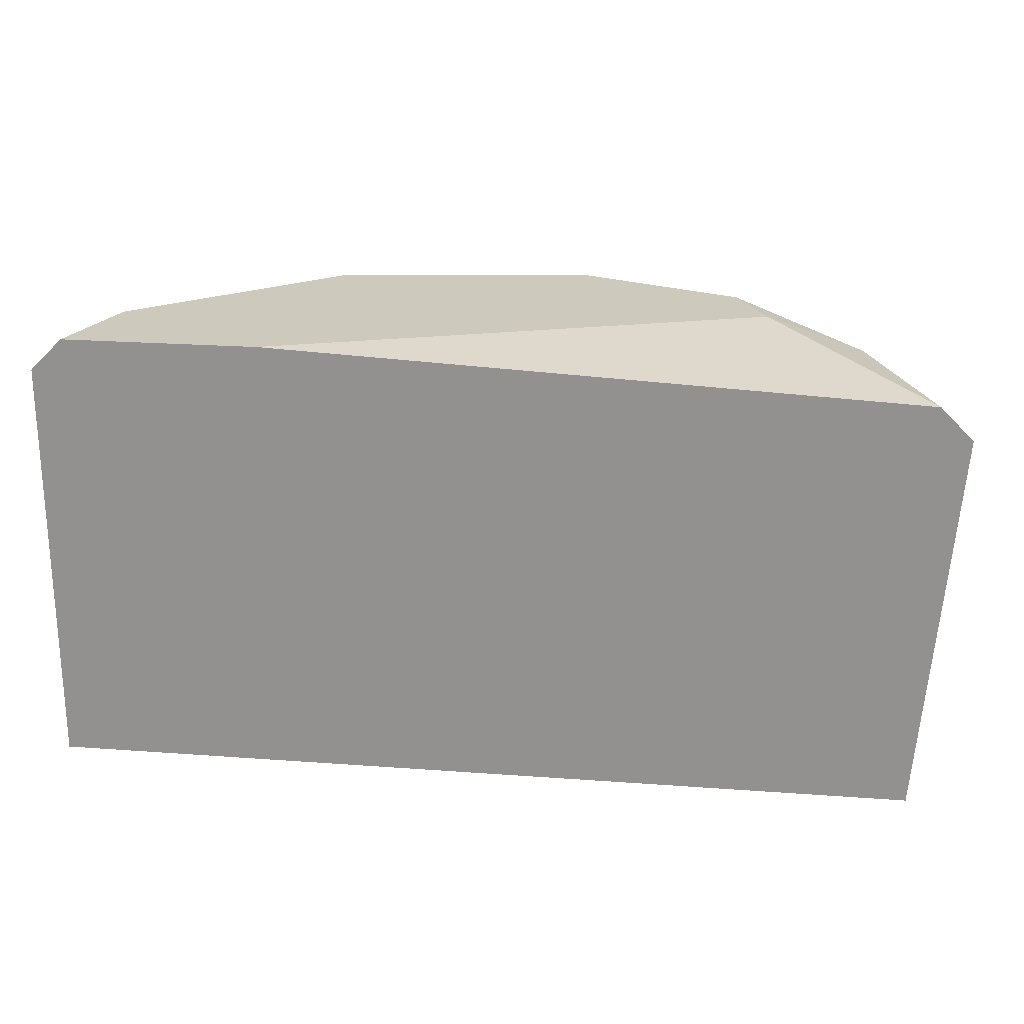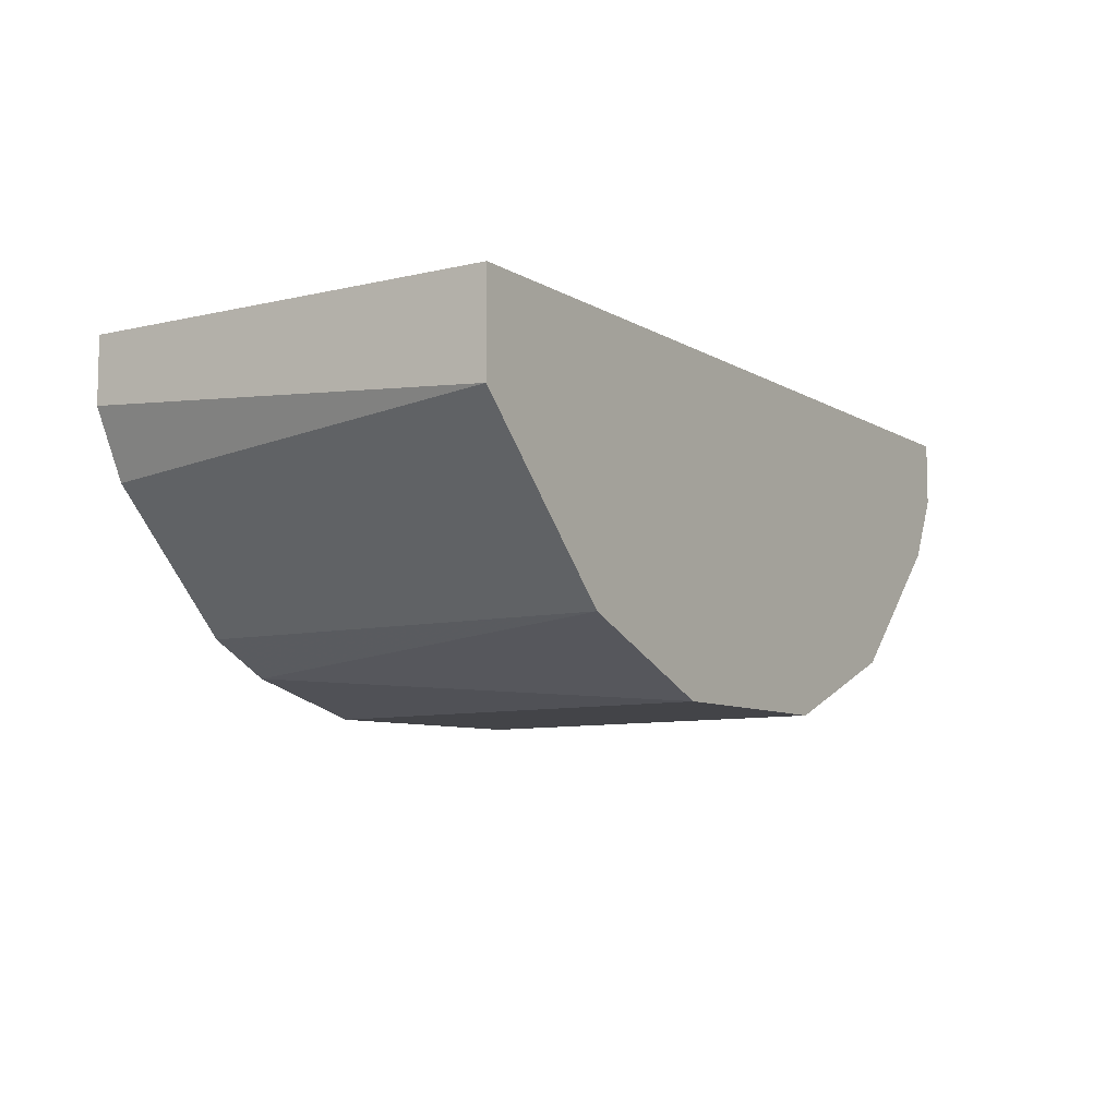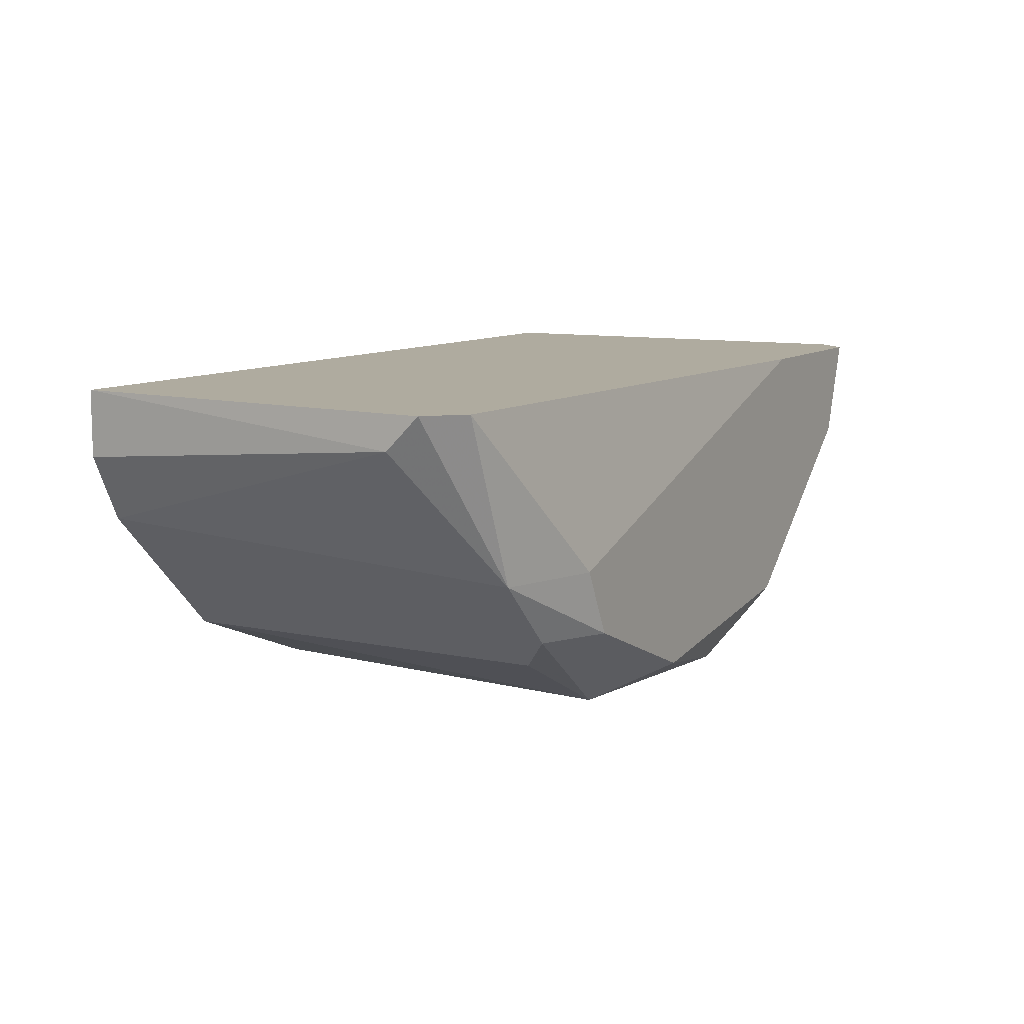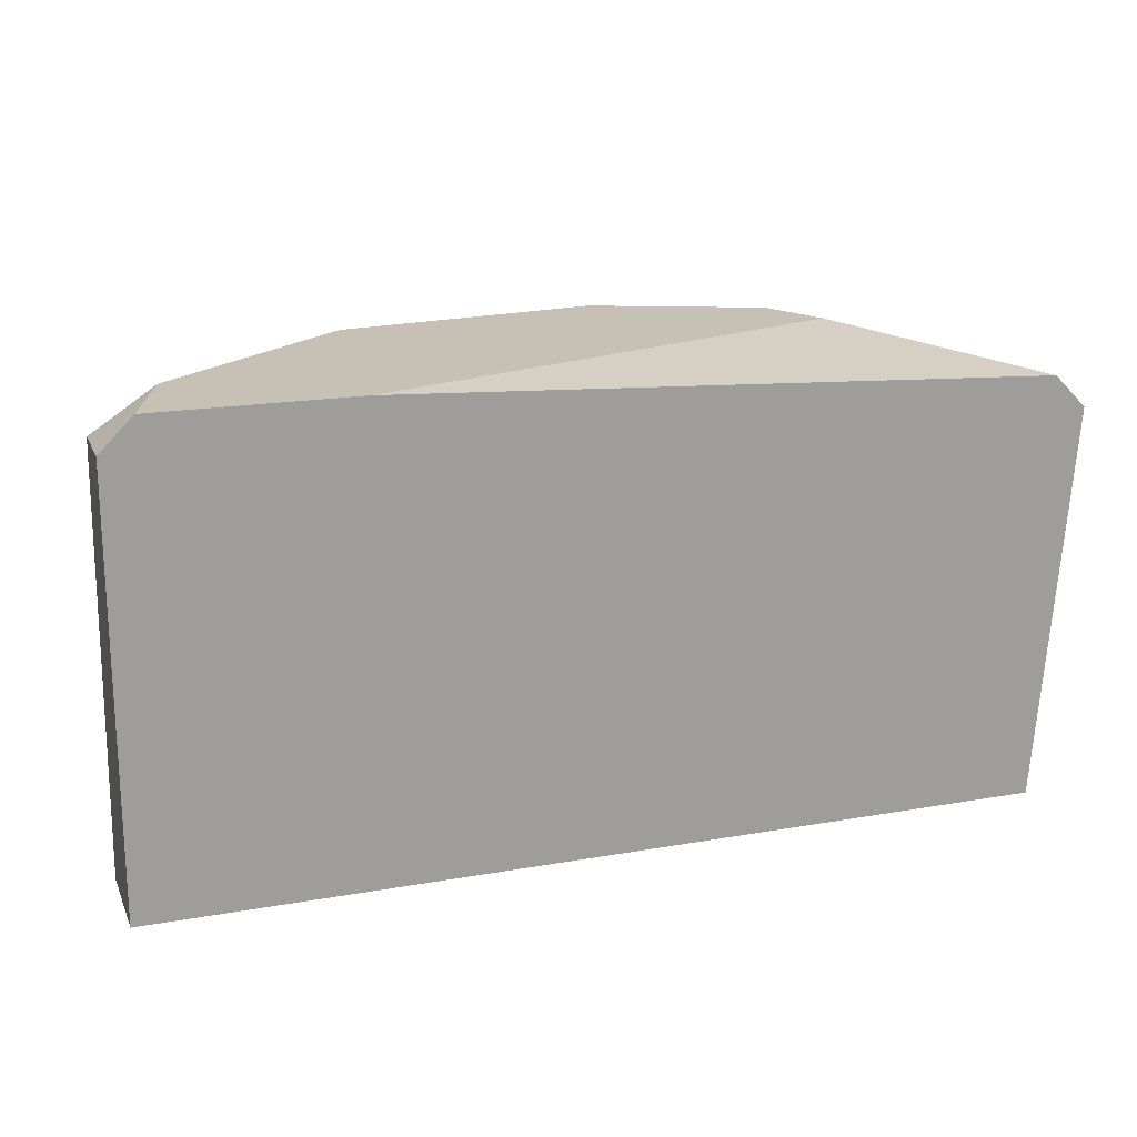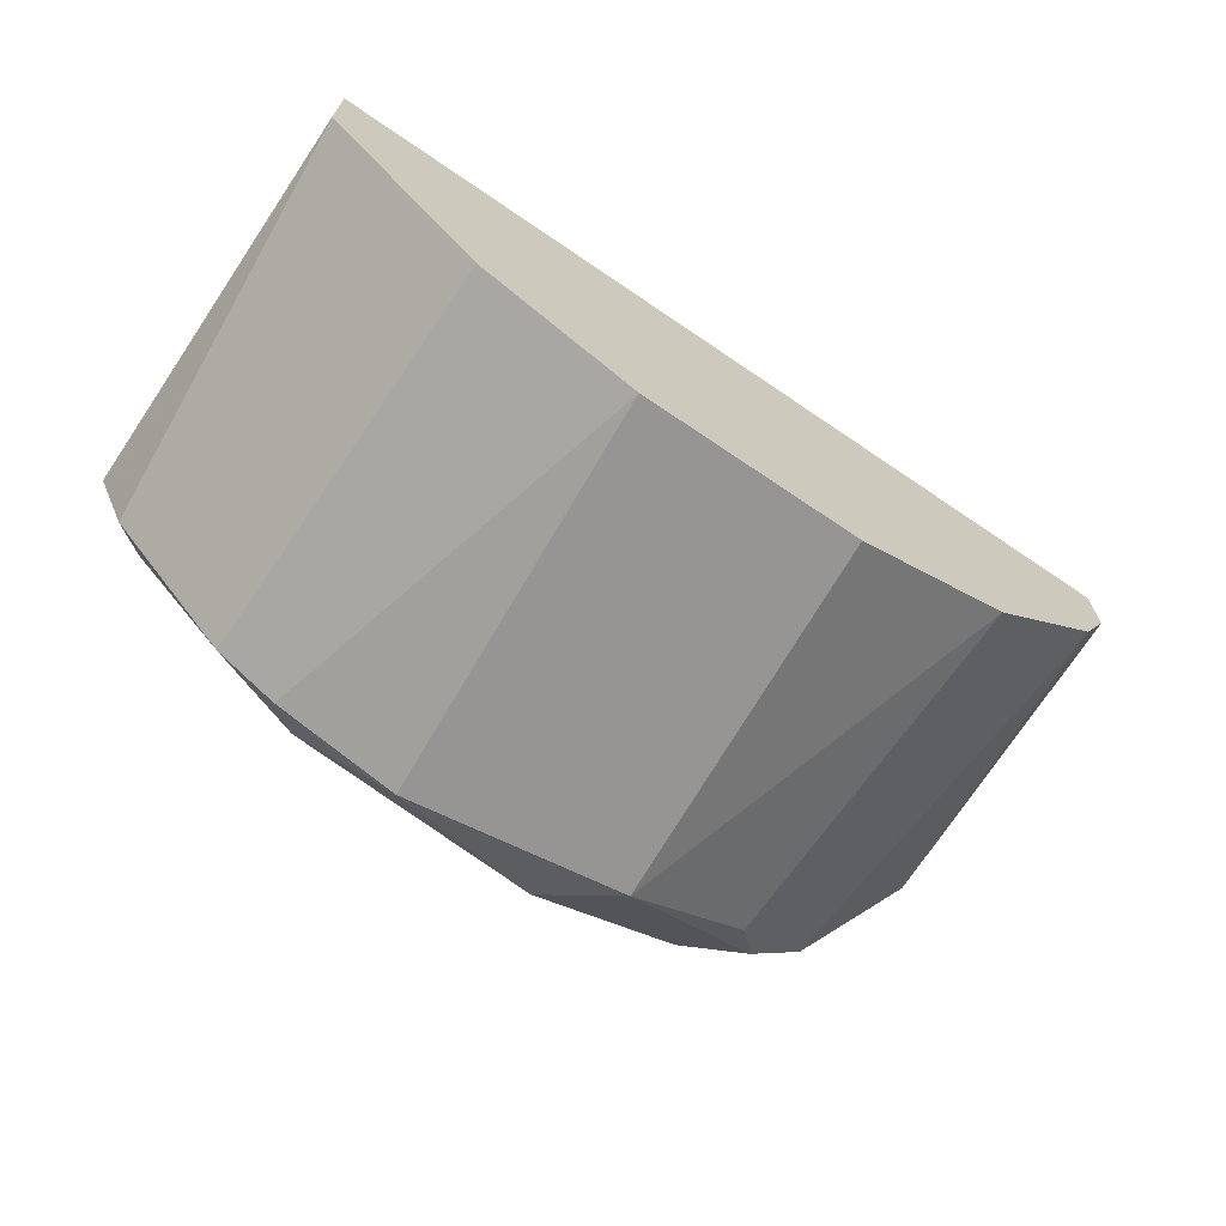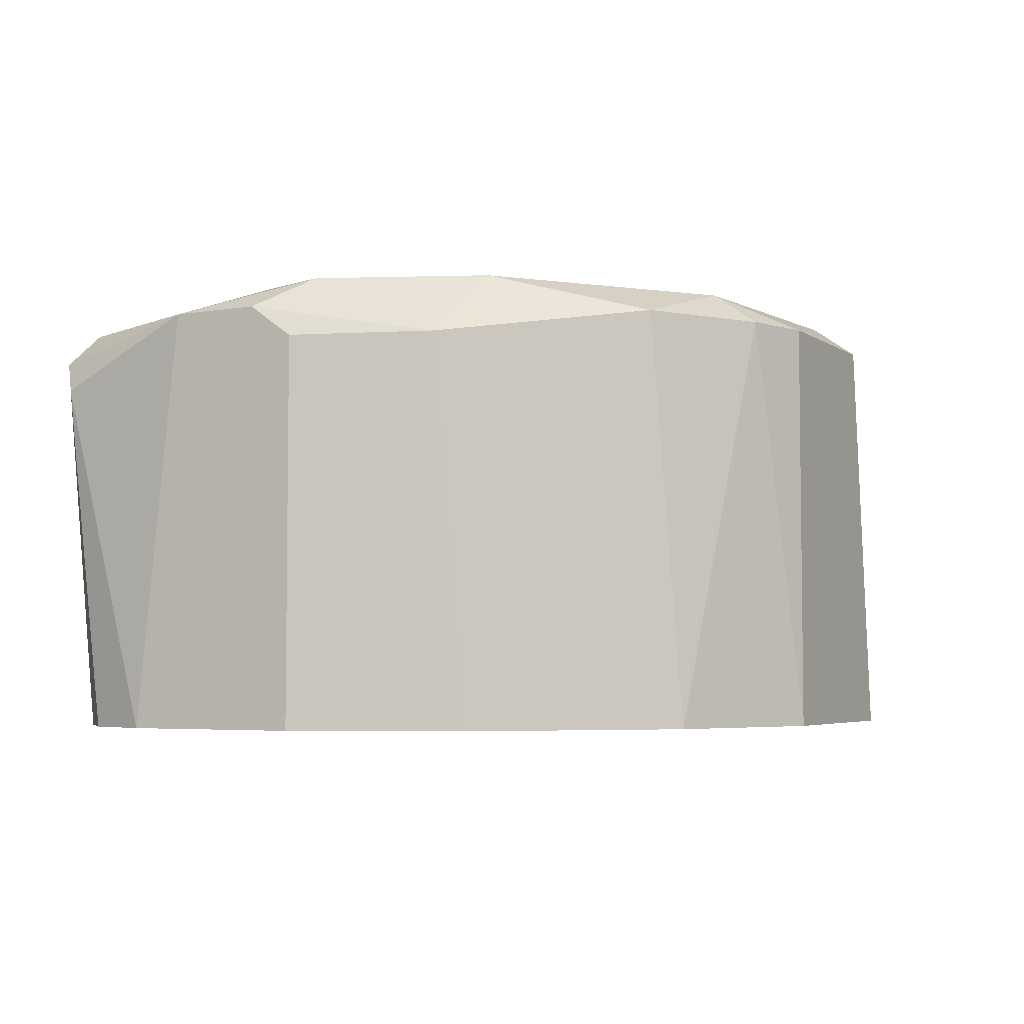
<metadata>
{"format":"obj","ext":"obj","renderer":"f3d","projection":"perspective","resolution":1024,"background":"white","views":[{"elev":22.7,"azim":-172.8,"up":"+Z"},{"elev":-8.2,"azim":122.9,"up":"+Y"},{"elev":9.6,"azim":-60.9,"up":"+Y"},{"elev":18.5,"azim":161.3,"up":"+Z"},{"elev":-67.6,"azim":145.6,"up":"+Y"},{"elev":-4.6,"azim":-16.8,"up":"+Z"}]}
</metadata>
<code>
v 0.007396 -0.005258 0.0254
v 0.001956 -0.01002 0.01589
v -0.002122 -0.009336 0.0254
v -0.01028 -0.003898 0.02336
v -0.01028 -0.003218 0.02404
v 0.003316 -0.008656 0.0254
v 0.003997 -0.009336 0.02472
v 0.003997 -0.003218 0.0254
v -0.006202 -0.006617 0.0254
v -0.006202 -0.008656 0.02404
v -0.006202 -0.008656 0.01589
v -0.005521 -0.007976 0.0254
v 0.001276 -0.01002 0.02472
v -0.008923 -0.005938 0.01589
v -0.008242 -0.006617 0.02472
v -0.002802 -0.01002 0.01589
v 0.008076 -0.005938 0.02472
v 0.008076 -0.003218 0.0254
v 0.008757 -0.005258 0.01589
v 0.008757 -0.004578 0.02472
v 0.008757 -0.003218 0.01589
v 0.008757 -0.003218 0.02472
v -0.006882 -0.007976 0.02472
v 0.005355 -0.008656 0.01589
v 0.005355 -0.008656 0.02472
v -0.009603 -0.004578 0.01589
v -0.009603 -0.003218 0.01589
v -0.009603 -0.003218 0.02472
v -0.003482 -0.01002 0.02404
f 15 28 5
f 26 21 16
f 16 21 24
f 18 21 28
f 26 4 27
f 21 26 27
f 28 21 27
f 26 16 11
f 16 13 29
f 11 16 29
f 6 18 12
f 23 29 12
f 24 17 25
f 16 24 2
f 13 16 2
f 24 21 19
f 17 24 19
f 4 26 14
f 26 11 14
f 19 21 20
f 17 19 20
f 12 18 9
f 12 9 15
f 11 23 15
f 23 12 15
f 4 14 15
f 14 11 15
f 9 28 15
f 6 13 7
f 25 6 7
f 24 25 7
f 2 24 7
f 13 2 7
f 13 6 3
f 29 13 3
f 6 12 3
f 12 29 3
f 18 28 8
f 9 18 8
f 28 9 8
f 21 18 22
f 20 21 22
f 18 20 22
f 23 11 10
f 29 23 10
f 11 29 10
f 18 6 1
f 6 25 1
f 25 17 1
f 20 18 1
f 17 20 1
f 27 4 5
f 28 27 5
f 4 15 5

</code>
